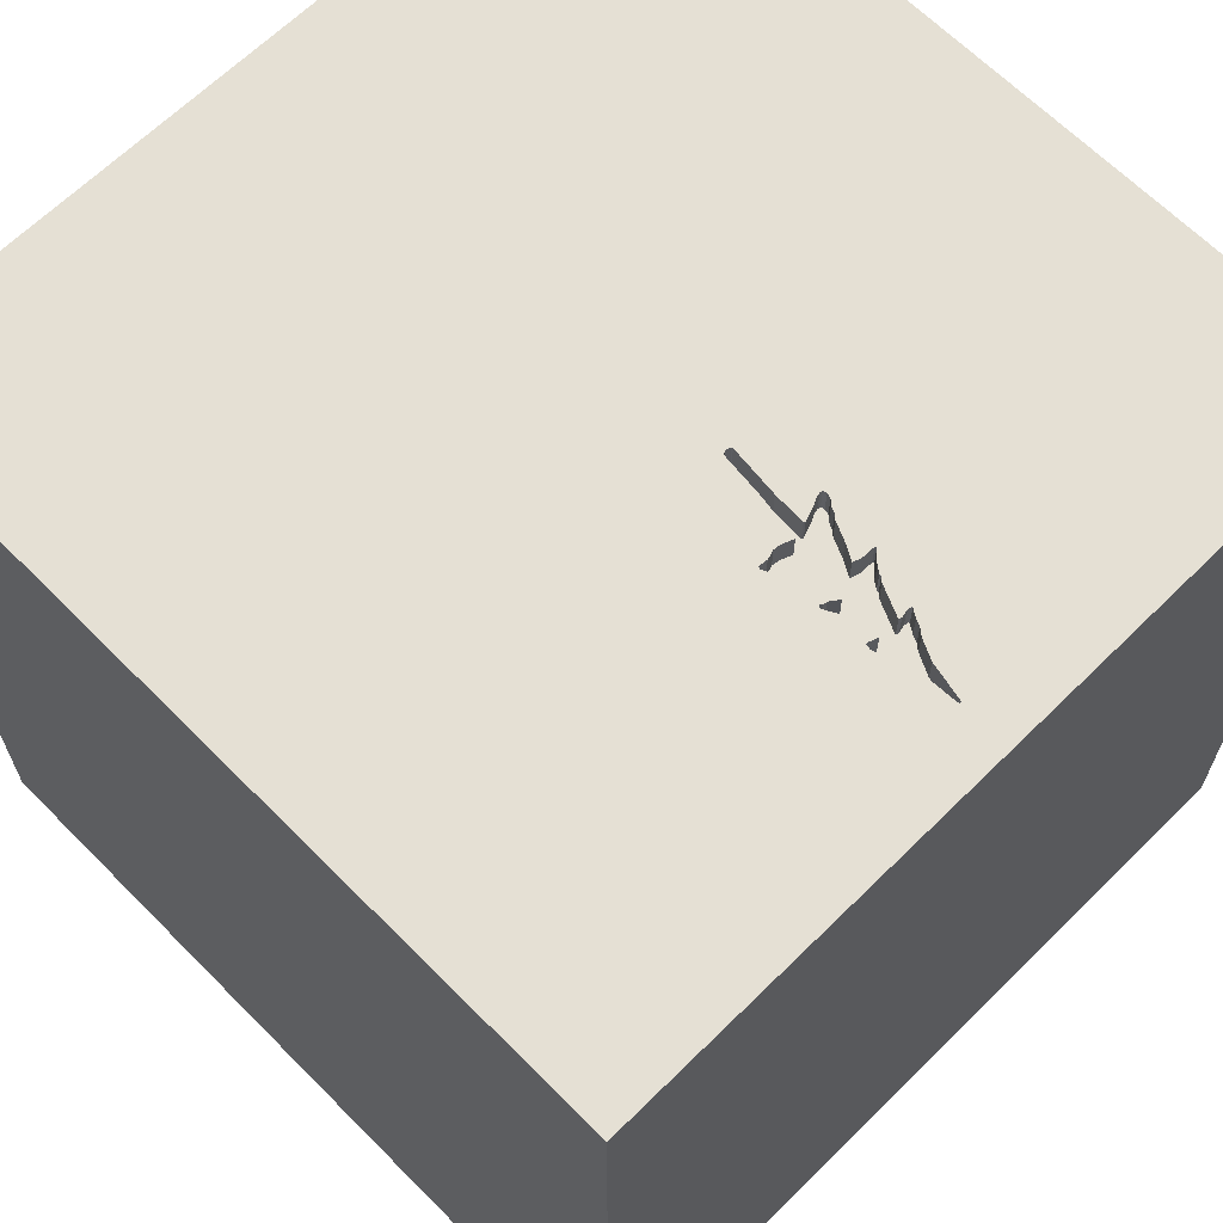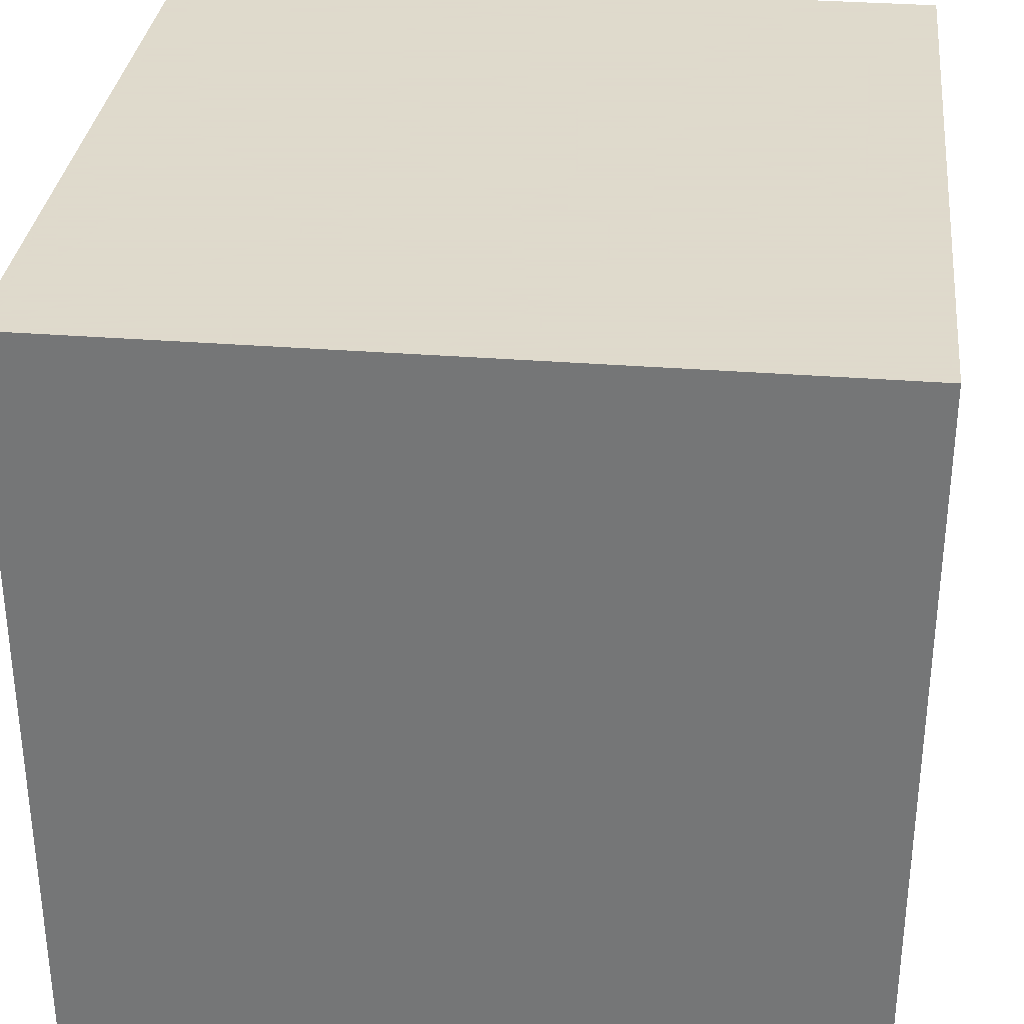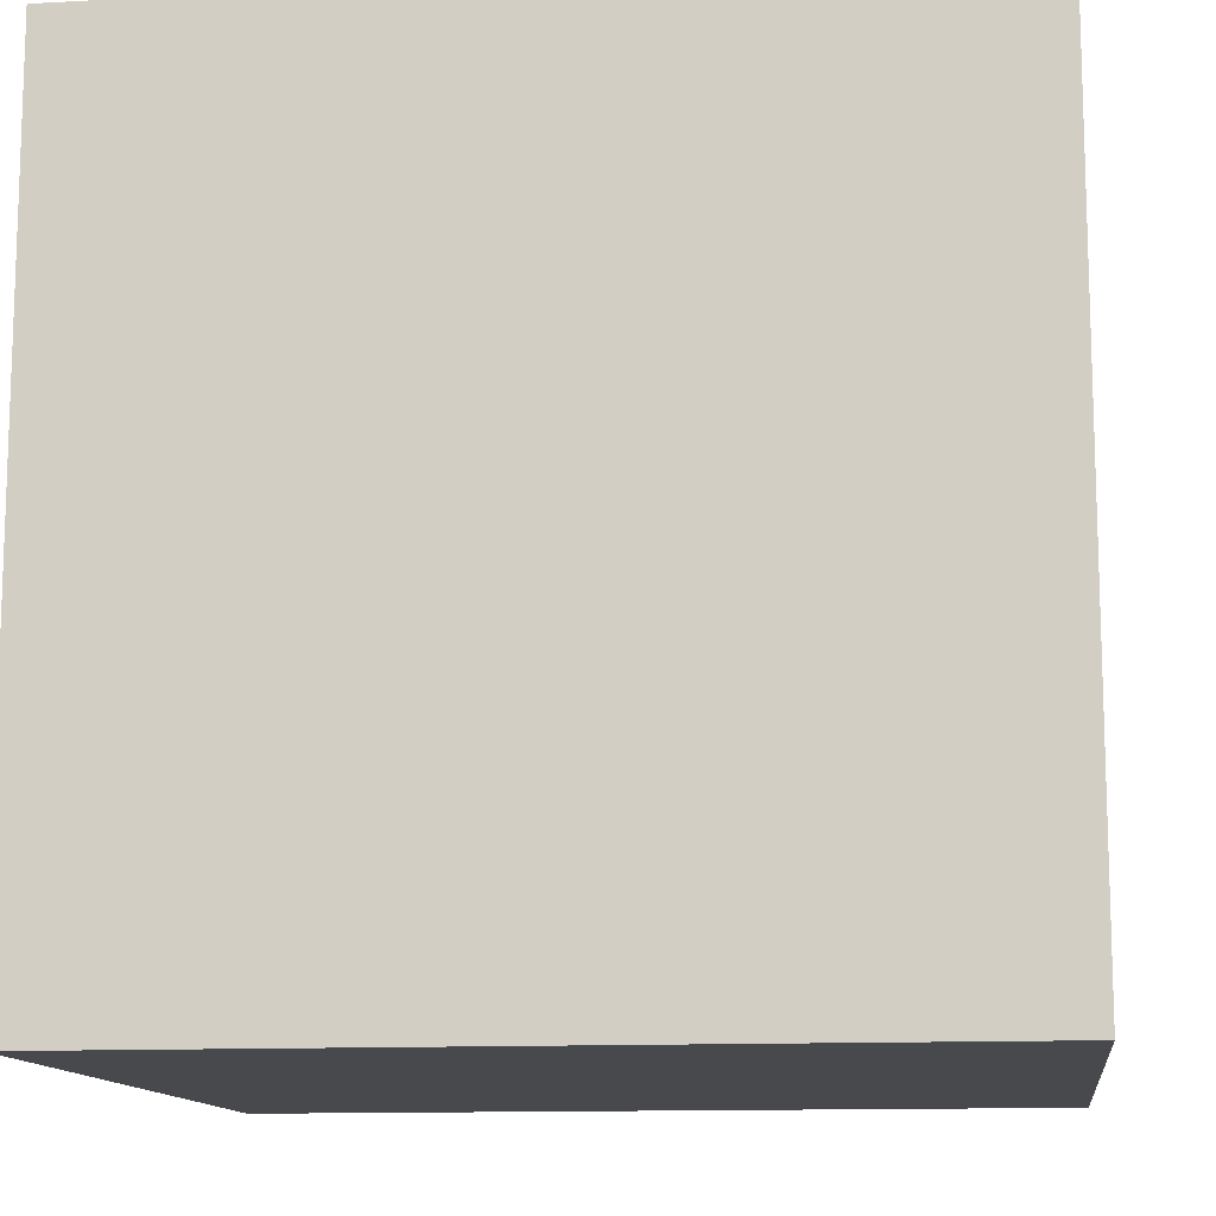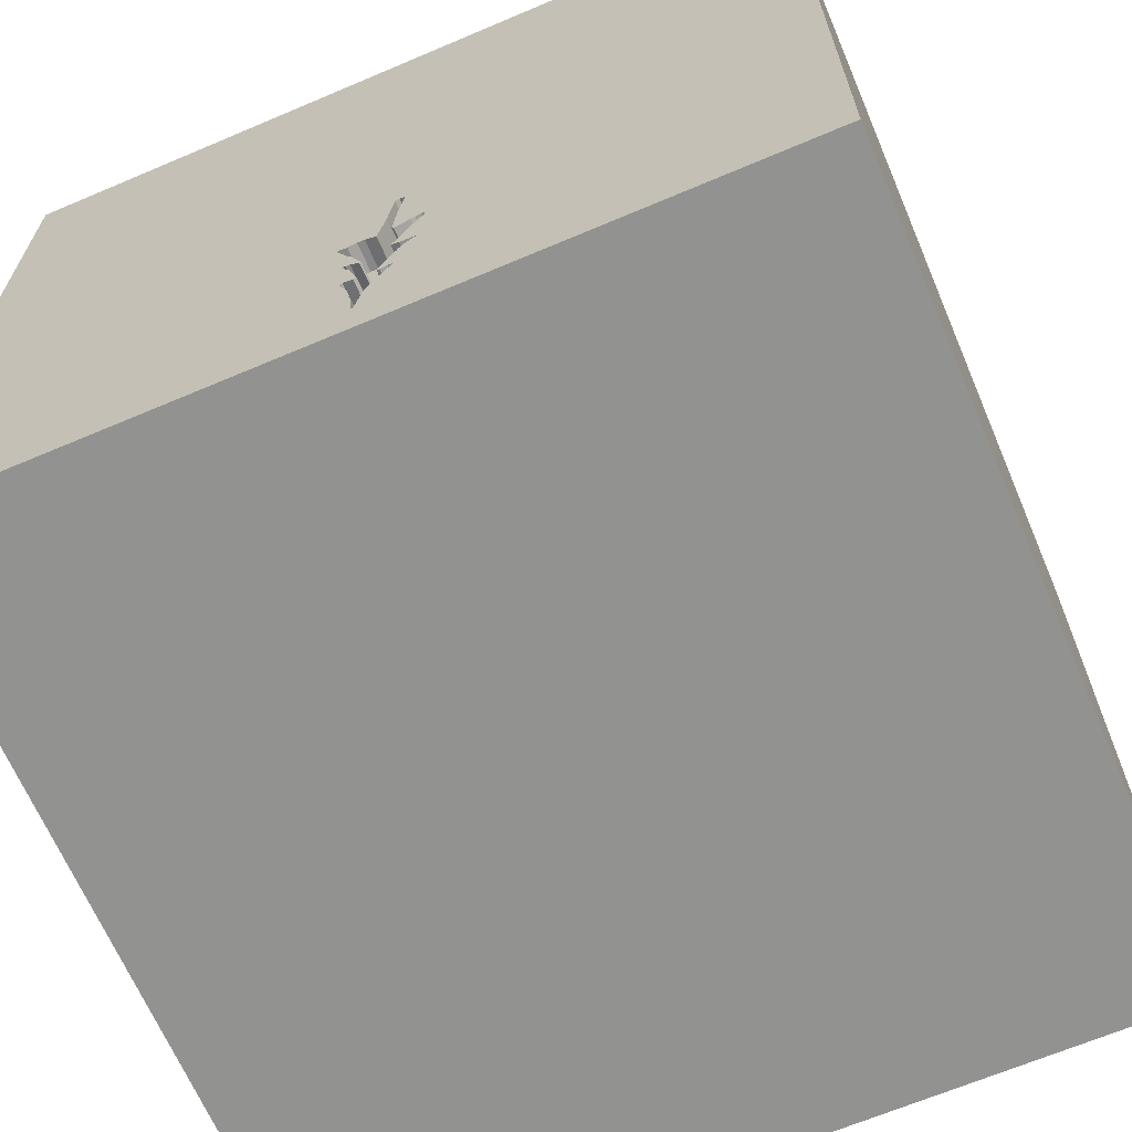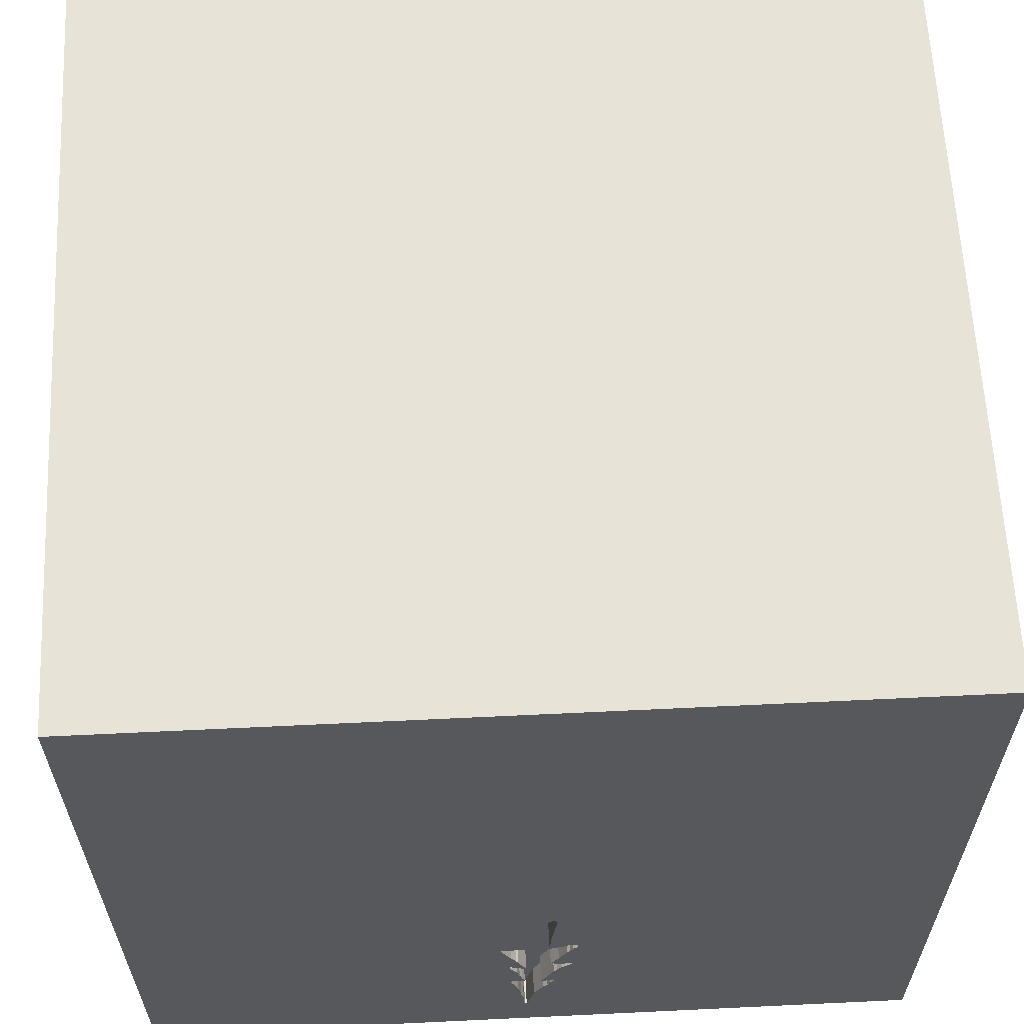
<metadata>
{"format":"obj","ext":"obj","renderer":"f3d","projection":"perspective","resolution":1024,"background":"white","views":[{"elev":65.4,"azim":135.3,"up":"+Y"},{"elev":32.4,"azim":96.3,"up":"+Z"},{"elev":-12.3,"azim":-82.8,"up":"+Y"},{"elev":-66.3,"azim":-156.9,"up":"+Z"},{"elev":61.8,"azim":177.2,"up":"+Z"}]}
</metadata>
<code>
o tree_28
v -0.1627 1.5 -0.6327
v -0.1627 1.4 -0.6327
v -0.1515 1.5 -0.8475
v -0.1515 1.4 -0.8475
v 0.0245 1.5 -1.304
v -0.06138 1.5 -0.3702
v -0.06138 1.4 -0.3702
v -0.1333 1.5 -0.7188
v 0.08475 1.5 -0.871
v 0.07663 1.5 -0.7606
v -0.07414 1.5 -0.8366
v -0.07414 1.4 -0.8366
v 0.03672 1.5 -1.18
v 0.03672 1.4 -1.18
v -0.1735 1.5 -0.6339
v -0.1187 1.5 -0.751
v -0.05099 1.5 -1.041
v -0.05099 1.4 -1.041
v -0.09371 1.5 -0.3738
v -1.077 0.7747 -1.5
v -0.4427 -0 1.5
v -0.7812 -1.5 -0.1823
v -0.8073 -1.5 1.198
v -1.133 1.5 1.042
v -0.8073 -1.029 1.5
v -0.9635 0.651 1.5
v 0.0245 1.4 -1.304
v 0.04991 1.5 -0.8138
v -0.07372 1.5 -0.5506
v 0.08475 1.4 -0.871
v -0.1553 1.5 -0.8523
v -0.07374 1.5 -0.6663
v -0.07374 1.4 -0.6663
v -0.1735 1.4 -0.6339
v 0.05396 1.5 -0.9269
v 0.05396 1.4 -0.9269
v 0.01494 1.5 -1.316
v 0.01494 1.4 -1.316
v 0.1074 0.4753 -1.5
v 0.4427 0.07812 1.5
v 0.8333 -0.1855 -1.5
v 0.5208 1.224 -1.5
v 0.1823 1.094 1.5
v 0.612 -0.4688 1.5
v 0.4297 -1.5 -1.042
v 0.4167 -1.5 0.4687
v 0.2604 -1.5 1.198
v -0.1562 -1.5 -1.5
v 0.1432 -1.5 -0.4167
v 0.1302 -1.5 1.5
v 0.5859 0.5208 1.5
v 0.1153 1.5 -0.6776
v 0.2083 1.5 -0.2083
v 0.1042 1.5 -1.5
v 0.2604 1.5 -1.146
v -0.1302 1.5 1.5
v -0.1823 1.5 1.12
v 0.2018 -1.243 -1.5
v 0.6771 -1.263 1.5
v 0.1122 1.5 -0.6693
v 0.1122 1.4 -0.6693
v 0.04818 1.5 -0.6634
v 0.1153 1.4 -0.6776
v 0.02604 -1.094 1.5
v -0.2214 0.4948 1.5
v 0 -0.4688 1.5
v 0 -1.5 0.1172
v -0.1562 -1.5 0.625
v -0.3125 -1.5 1.198
v -0.1562 -1.5 -1.25
v -0.1006 1.5 -0.9116
v -0.09961 1.5 -0.9202
v -0.1023 1.5 -0.6558
v -0.1042 1.5 -0.7832
v -0.1014 1.5 -0.8462
v -0.3646 1.5 -0.2018
v 0.02141 1.5 -1.315
v -0.1553 1.4 -0.8523
v -0.1763 1.5 -0.6473
v 0.002448 1.5 -0.674
v 0.07663 1.4 -0.7606
v 0.01891 1.5 -0.8872
v -0.1573 1.5 -0.6801
v -0.1573 1.4 -0.6801
v -0.0431 1.5 -0.5318
v 1.022 -0.9896 -1.5
v 1.061 0.6771 -1.5
v 1.185 0.1823 1.5
v 1.237 -0.4688 1.5
v 1.042 -1.5 0.4297
v 1.25 -1.5 -0.1562
v 1.042 -1.5 -0.651
v 1.5 -1.5 1.5
v 1.12 1.5 -1.042
v 1.012 1.5 0.2824
v 1.5 1.5 -1.5
v 1.198 0.8333 1.5
v 0.02141 1.4 -1.315
v -0.1162 1.5 -0.8894
v -0.1284 1.5 -0.6462
v -0.1284 1.4 -0.6462
v -0.0431 1.4 -0.5318
v 0.03467 1.5 -0.988
v 0.03467 1.4 -0.988
v 0.06948 1.5 -1.026
v 0.04918 1.5 -0.8074
v 0.04918 1.4 -0.8074
v -0.04701 1.5 -1.115
v -0.04701 1.4 -1.115
v 0.04787 1.5 -1.124
v 0.04787 1.4 -1.124
v 0.02723 1.5 -1.231
v -0.09371 1.4 -0.3738
v -0.07393 1.5 -1.07
v -0.3906 1.198 -1.5
v -0.3516 1.016 1.5
v -0.625 -1.5 0.4687
v -0.3906 -1.5 -0.7292
v -0.625 -1.5 -1.198
v -0.4688 1.5 -1.211
v -0.4427 -0.4688 1.5
v -0.1458 1.5 -0.705
v 0.03381 1.5 -1.038
v -1.5 -0.599 1.237
v -1.5 0.1823 -1.094
v -1.5 0.1823 0.5599
v -1.5 0.625 0.07812
v -1.5 0.5469 1.016
v -1.5 0.1823 -0.3516
v -1.5 0.1562 -1.5
v -1.5 -0.1042 1.5
v -1.5 -0.2604 -1.003
v -1.5 -0.3125 0.1302
v -1.5 0.05208 1.029
v -1.5 1.198 -0.8594
v -1.5 1.211 0.625
v -1.5 1.25 -0.2083
v -1.5 1.5 1.5
v -1.5 1.5 -1.5
v -1.5 -0.5469 -0.625
v -1.5 -0.5469 0.612
v -1.5 -1.5 0.1042
v -1.5 -1.5 1.5
v -1.5 -1.5 -1.5
v -1.5 0.625 -1.042
v -1.5 1.5 -0.1562
v -1.5 -1.198 -0.8333
v -1.5 -1.198 0.1042
v -1.5 -1.12 0.5599
v -1.5 -1.198 -0.3906
v -1.5 0.8333 -0.4167
v 0.07623 1.5 -1.047
v 0.07623 1.4 -1.047
v 0.05624 1.5 -0.8699
v -0.1355 1.5 -0.6416
v 0.0435 1.5 -0.9695
v 0.06913 1.5 -0.8993
v -0.1042 1.4 -0.7832
v 0.625 1.198 1.5
v 0.7812 -1.5 -0.02604
v 1.5 -1.5 -1.5
v -0.09961 1.4 -0.9202
v 0.07982 1.5 -0.6729
v 0.07982 1.4 -0.6729
v -0.07528 1.5 -0.363
v -0.07528 1.4 -0.363
v 0.05898 1.5 -0.7975
v 0.05898 1.4 -0.7975
v -0.1458 1.4 -0.705
v -0.03149 1.5 -0.5996
v -0.1763 1.4 -0.6473
v -0.1426 1.5 -0.6369
v -0.1426 1.4 -0.6369
v -0.01742 1.5 -0.6817
v -0.01742 1.4 -0.6817
v -0.09076 1.5 -1.037
v -0.09076 1.4 -1.037
v -0.06478 1.5 -1.093
v -0.06478 1.4 -1.093
v 1.5 -0.625 0.1302
v 1.5 -0.003255 -0.9098
v 1.5 0.7585 -0.1139
v 1.5 0.1823 1.029
v 1.5 0.1562 -1.5
v 1.5 -0.1042 1.5
v 1.5 -1.5 0.1042
v 1.5 0.9505 -1.211
v 1.5 1.5 0.1562
v 1.5 -1.094 -0.7292
v 1.5 -0.8659 1.042
v 1.5 1.5 1.5
v -0.01286 1.5 -1.185
v 0.01891 1.4 -0.8872
v -0.8333 -0.695 -1.5
v -1.276 -0.03906 1.5
v -1.081 -0.5208 1.5
v -1.263 -1.5 -0.6771
v -1.146 -1.5 0.1823
v -1.198 -1.5 0.625
v -1.289 0.8984 1.5
v -0.765 1.5 -0.8594
v -1.25 1.5 0.1693
v -0.08712 1.5 -0.9341
v -0.07567 1.5 -1.035
v -0.1722 1.5 -0.6643
v -0.07567 1.4 -1.035
v -0.4167 -1.198 1.5
v -0.06752 1.5 -0.6634
v -0.06752 1.4 -0.6634
v -0.09204 1.5 -0.3693
v 0.0435 1.4 -0.9695
v 0.06948 1.4 -1.026
v -0.08712 1.4 -0.9341
v 0.1137 1.5 -0.6734
v 0.05825 1.5 -0.7911
v -0.1006 1.4 -0.9116
v 0.7552 -1.5 0.9115
v -0.1014 1.4 -0.8462
v 0.001084 1.5 -1.251
v -0.07393 1.4 -1.07
v -0.1333 1.4 -0.7188
v 0.02723 1.4 -1.231
v -0.04045 1.5 -1.038
v -0.04045 1.4 -1.038
v 0.07427 1.5 -1.029
v -0.01286 1.4 -1.185
v 0.02372 1.5 -1.026
v 0.02372 1.4 -1.026
v -0.1162 1.4 -0.8894
v 0.05624 1.4 -0.8699
v -0.09204 1.4 -0.3693
v 0.07427 1.4 -1.029
v 0.04818 1.4 -0.6634
v 0.02232 1.5 -0.6663
v 0.02232 1.4 -0.6663
v -0.07373 1.4 -0.5506
v 0.03675 1.5 -1.2
v 0.03675 1.4 -1.2
v 0.04991 1.4 -0.8138
v -0.1722 1.4 -0.6643
v 0.05825 1.4 -0.7911
v 0.03565 1.5 -0.9966
v 0.07133 1.5 -0.8682
v 0.07133 1.4 -0.8682
v 0.03381 1.4 -1.038
v 0.02395 1.5 -0.8932
v 0.02395 1.4 -0.8932
v 0.07922 1.5 -0.8607
v 0.07922 1.4 -0.8607
v -0.09243 1.5 -1.042
v -0.09243 1.4 -1.042
v 0.03565 1.4 -0.9966
f 131 124 143
f 149 142 143
f 25 196 143
f 196 131 143
f 124 149 143
f 142 199 143
f 143 207 25
f 50 207 143
f 149 148 142
f 199 23 143
f 23 50 143
f 196 195 131
f 142 198 199
f 23 69 50
f 131 134 124
f 124 141 149
f 50 64 207
f 134 141 124
f 199 117 23
f 148 150 142
f 117 69 23
f 207 121 25
f 69 47 50
f 121 196 25
f 131 128 134
f 198 117 199
f 50 59 64
f 196 21 195
f 141 148 149
f 142 197 198
f 117 68 69
f 64 121 207
f 121 21 196
f 134 126 141
f 141 133 148
f 68 47 69
f 64 66 121
f 195 200 131
f 138 128 131
f 150 144 142
f 198 22 117
f 93 59 50
f 200 138 131
f 150 147 144
f 144 197 142
f 197 22 198
f 47 93 50
f 21 26 195
f 195 26 200
f 126 133 141
f 133 150 148
f 117 67 68
f 133 140 150
f 22 67 117
f 217 93 47
f 64 44 66
f 128 126 134
f 68 46 47
f 59 44 64
f 66 21 121
f 46 217 47
f 21 65 26
f 140 147 150
f 197 118 22
f 138 136 128
f 67 46 68
f 66 40 21
f 129 140 133
f 22 49 67
f 93 44 59
f 44 40 66
f 126 127 133
f 144 118 197
f 118 49 22
f 127 129 133
f 140 144 147
f 144 119 118
f 46 90 217
f 40 65 21
f 65 116 26
f 116 200 26
f 128 127 126
f 129 132 140
f 93 89 44
f 136 127 128
f 67 160 46
f 140 132 144
f 160 90 46
f 217 90 93
f 49 160 67
f 44 88 40
f 40 51 65
f 57 24 138
f 144 48 119
f 119 70 118
f 89 88 44
f 116 138 200
f 202 138 24
f 136 137 127
f 127 151 129
f 194 48 144
f 93 185 89
f 65 43 116
f 116 56 138
f 129 125 132
f 118 45 49
f 160 91 90
f 90 186 93
f 180 190 93
f 190 185 93
f 88 51 40
f 51 43 65
f 57 138 56
f 76 24 57
f 76 202 24
f 138 146 136
f 132 130 144
f 48 70 119
f 180 93 186
f 202 146 138
f 146 137 136
f 137 151 127
f 151 145 129
f 145 125 129
f 125 130 132
f 194 144 130
f 58 48 194
f 185 88 89
f 43 56 116
f 20 194 130
f 70 45 118
f 45 92 49
f 92 160 49
f 91 186 90
f 183 185 190
f 51 159 43
f 180 183 190
f 151 135 145
f 92 91 160
f 137 135 151
f 88 97 51
f 97 159 51
f 201 202 76
f 201 146 202
f 48 45 70
f 182 183 180
f 95 57 56
f 95 76 57
f 145 130 125
f 39 194 20
f 41 194 39
f 41 58 194
f 45 161 92
f 189 180 186
f 181 182 180
f 159 56 43
f 53 76 95
f 92 186 91
f 97 191 159
f 159 191 56
f 53 85 6
f 76 53 6
f 19 29 76
f 76 6 165
f 210 19 76
f 165 210 76
f 146 135 137
f 86 58 41
f 48 161 45
f 185 97 88
f 95 56 191
f 85 53 60
f 60 163 62
f 170 85 60
f 170 60 62
f 79 205 76
f 76 29 73
f 73 100 155
f 73 155 172
f 76 73 172
f 76 172 1
f 76 1 15
f 76 15 79
f 135 139 145
f 58 161 48
f 191 183 182
f 185 191 97
f 60 53 52
f 52 214 60
f 80 174 170
f 234 80 170
f 62 234 170
f 29 208 32
f 29 32 73
f 201 76 205
f 205 83 122
f 122 8 201
f 201 205 122
f 139 130 145
f 87 41 39
f 86 161 58
f 92 161 186
f 183 191 185
f 52 53 95
f 71 72 201
f 201 8 16
f 201 16 74
f 99 71 201
f 201 74 75
f 31 99 201
f 3 31 201
f 201 75 3
f 146 139 135
f 115 39 20
f 189 186 161
f 181 180 189
f 52 55 10
f 74 11 75
f 201 139 146
f 20 130 139
f 42 39 115
f 87 39 42
f 55 157 9
f 28 106 167
f 154 82 28
f 248 243 154
f 10 55 9
f 248 154 28
f 10 9 248
f 167 215 10
f 248 28 167
f 248 167 10
f 120 201 72
f 187 182 181
f 94 55 52
f 35 157 55
f 154 246 82
f 108 192 120
f 72 203 223
f 178 108 120
f 72 223 17
f 114 178 120
f 72 17 204
f 250 114 120
f 250 120 72
f 72 204 176
f 72 176 250
f 94 52 95
f 242 103 156
f 55 110 152
f 55 152 225
f 123 227 242
f 35 55 225
f 156 35 225
f 123 242 156
f 156 225 105
f 105 123 156
f 120 192 219
f 181 189 161
f 37 120 219
f 96 55 94
f 54 77 55
f 55 77 5
f 237 13 110
f 5 112 237
f 55 5 237
f 237 110 55
f 54 37 77
f 54 120 37
f 139 201 120
f 139 115 20
f 54 42 115
f 96 87 42
f 96 182 187
f 188 191 182
f 188 95 191
f 96 94 95
f 96 54 55
f 54 139 120
f 54 115 139
f 96 42 54
f 184 41 87
f 161 86 41
f 184 187 181
f 96 188 182
f 96 95 188
f 96 184 87
f 184 161 41
f 184 181 161
f 96 187 184
f 206 251 177
f 220 251 206
f 206 177 204
f 177 251 176
f 114 250 251
f 251 220 114
f 18 220 206
f 176 204 177
f 250 176 251
f 220 18 179
f 204 17 18
f 18 206 204
f 220 179 114
f 179 18 224
f 178 114 179
f 224 109 179
f 17 223 224
f 224 18 17
f 108 178 179
f 179 109 108
f 224 245 109
f 223 203 224
f 228 245 224
f 111 109 245
f 213 224 203
f 109 226 192
f 192 108 109
f 245 228 123
f 224 104 228
f 111 226 109
f 153 111 245
f 104 224 213
f 227 123 228
f 123 105 245
f 252 228 104
f 111 14 226
f 111 153 110
f 245 212 153
f 211 104 213
f 203 72 162
f 162 213 203
f 219 192 226
f 226 38 219
f 242 227 228
f 228 252 242
f 212 245 105
f 252 104 242
f 110 13 14
f 14 111 110
f 14 238 226
f 152 110 153
f 153 212 232
f 156 103 104
f 104 211 156
f 213 247 211
f 213 162 216
f 72 71 162
f 38 37 219
f 226 222 38
f 105 225 212
f 103 242 104
f 13 237 238
f 238 14 13
f 226 238 222
f 153 232 152
f 232 212 225
f 247 213 193
f 211 247 36
f 213 216 193
f 216 162 71
f 77 37 38
f 38 98 77
f 222 27 38
f 237 112 238
f 222 238 112
f 225 152 232
f 211 36 156
f 82 246 247
f 247 193 82
f 247 230 36
f 193 216 12
f 71 99 216
f 27 98 38
f 27 222 5
f 112 5 222
f 35 156 36
f 246 154 247
f 230 247 154
f 230 244 36
f 239 193 12
f 216 218 12
f 229 216 99
f 5 77 98
f 98 27 5
f 36 30 157
f 157 35 36
f 193 239 82
f 154 243 244
f 244 230 154
f 30 36 244
f 107 239 12
f 216 229 218
f 75 11 12
f 12 218 75
f 9 157 30
f 28 82 239
f 243 248 244
f 249 30 244
f 239 107 28
f 107 12 158
f 4 218 229
f 11 74 12
f 99 31 78
f 78 229 99
f 30 249 9
f 249 244 248
f 106 28 107
f 175 107 158
f 158 12 74
f 218 4 75
f 4 229 78
f 248 9 249
f 167 106 107
f 107 168 167
f 175 241 107
f 175 158 33
f 74 16 158
f 3 75 4
f 31 3 4
f 4 78 31
f 168 107 241
f 81 241 175
f 175 33 209
f 221 33 158
f 221 158 16
f 16 8 221
f 215 167 168
f 168 241 215
f 10 215 241
f 241 81 10
f 235 81 175
f 175 209 102
f 32 208 209
f 209 33 32
f 33 221 169
f 8 122 221
f 233 81 235
f 80 234 235
f 235 175 80
f 170 174 175
f 175 102 170
f 209 236 102
f 208 29 209
f 33 169 101
f 169 221 122
f 81 63 10
f 233 164 81
f 233 235 62
f 174 80 175
f 234 62 235
f 102 85 170
f 236 209 29
f 236 113 102
f 73 32 33
f 33 101 73
f 84 101 169
f 52 10 63
f 63 81 164
f 62 163 164
f 164 233 62
f 102 7 85
f 29 19 113
f 113 236 29
f 102 113 7
f 101 100 73
f 173 101 84
f 122 83 84
f 84 169 122
f 214 52 63
f 63 61 214
f 164 61 63
f 163 60 164
f 6 85 7
f 113 166 7
f 155 100 101
f 101 173 155
f 173 84 240
f 60 214 61
f 61 164 60
f 165 6 7
f 7 166 165
f 19 210 231
f 231 113 19
f 113 231 166
f 172 155 173
f 2 173 240
f 83 205 240
f 240 84 83
f 210 165 166
f 166 231 210
f 173 2 172
f 171 2 240
f 205 79 240
f 1 172 2
f 2 171 34
f 171 240 79
f 15 1 2
f 2 34 15
f 79 15 34
f 34 171 79

</code>
